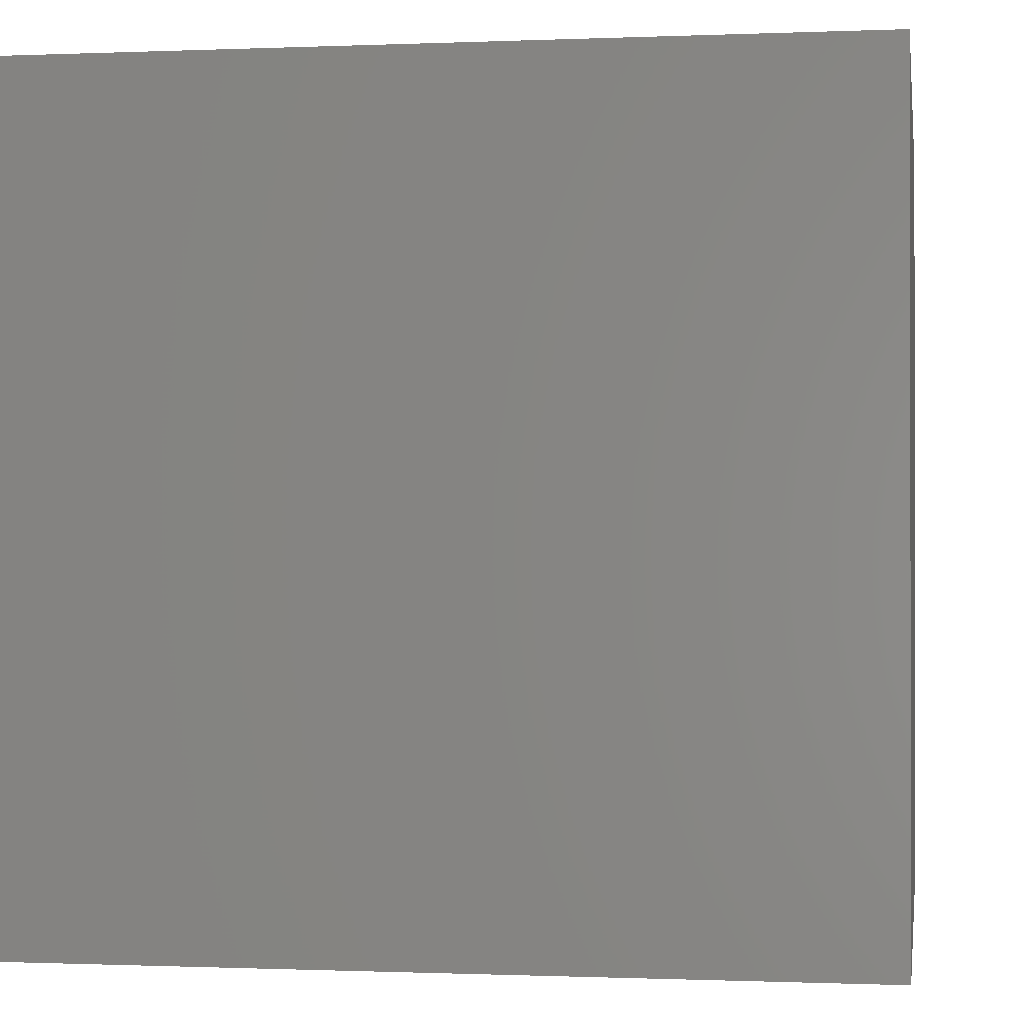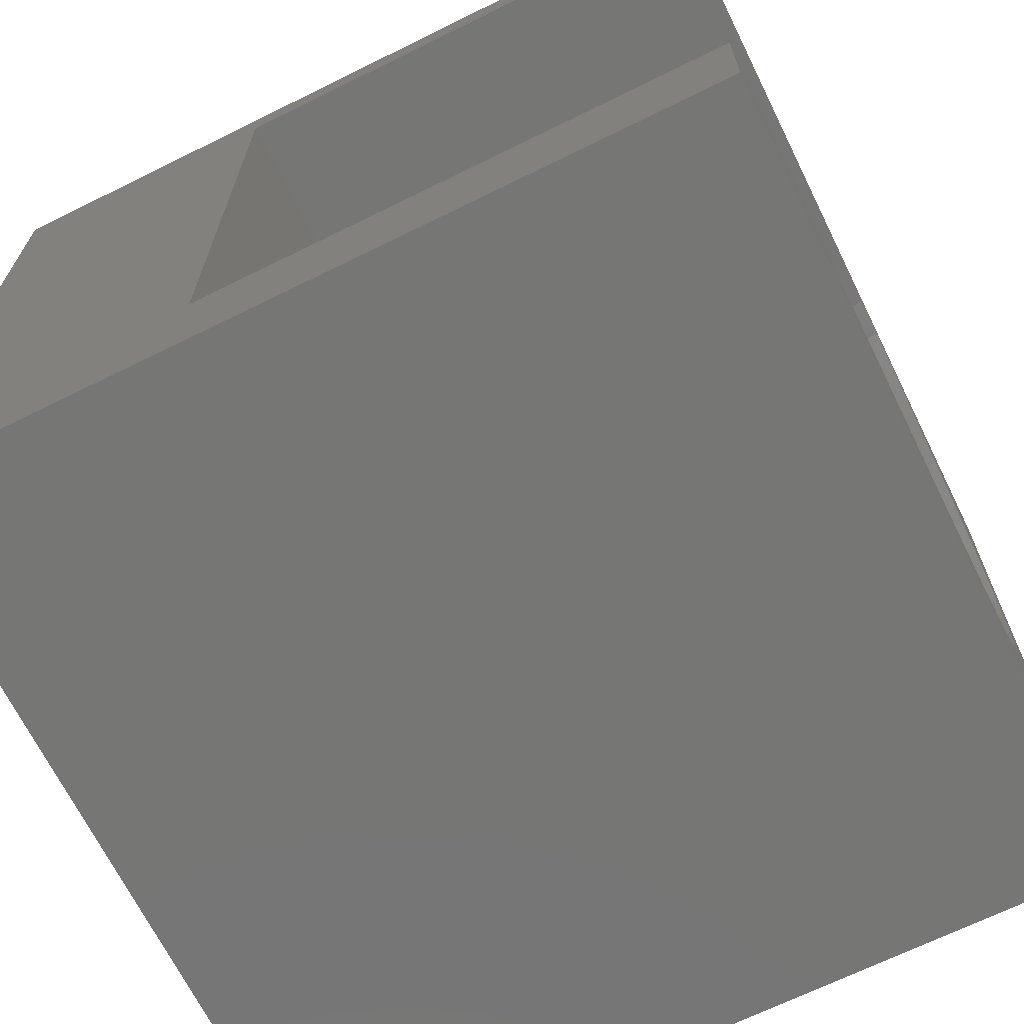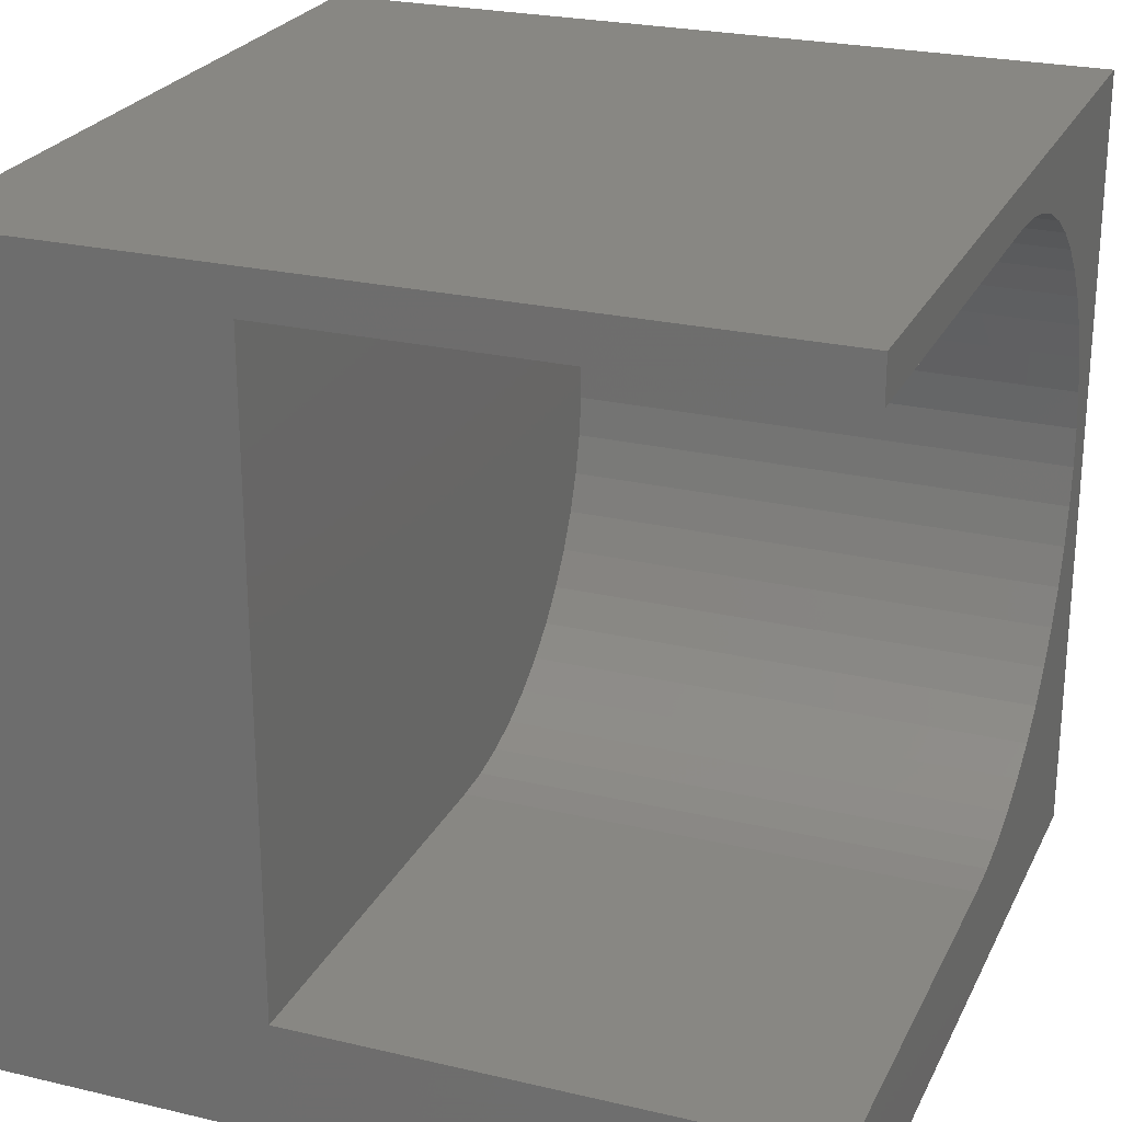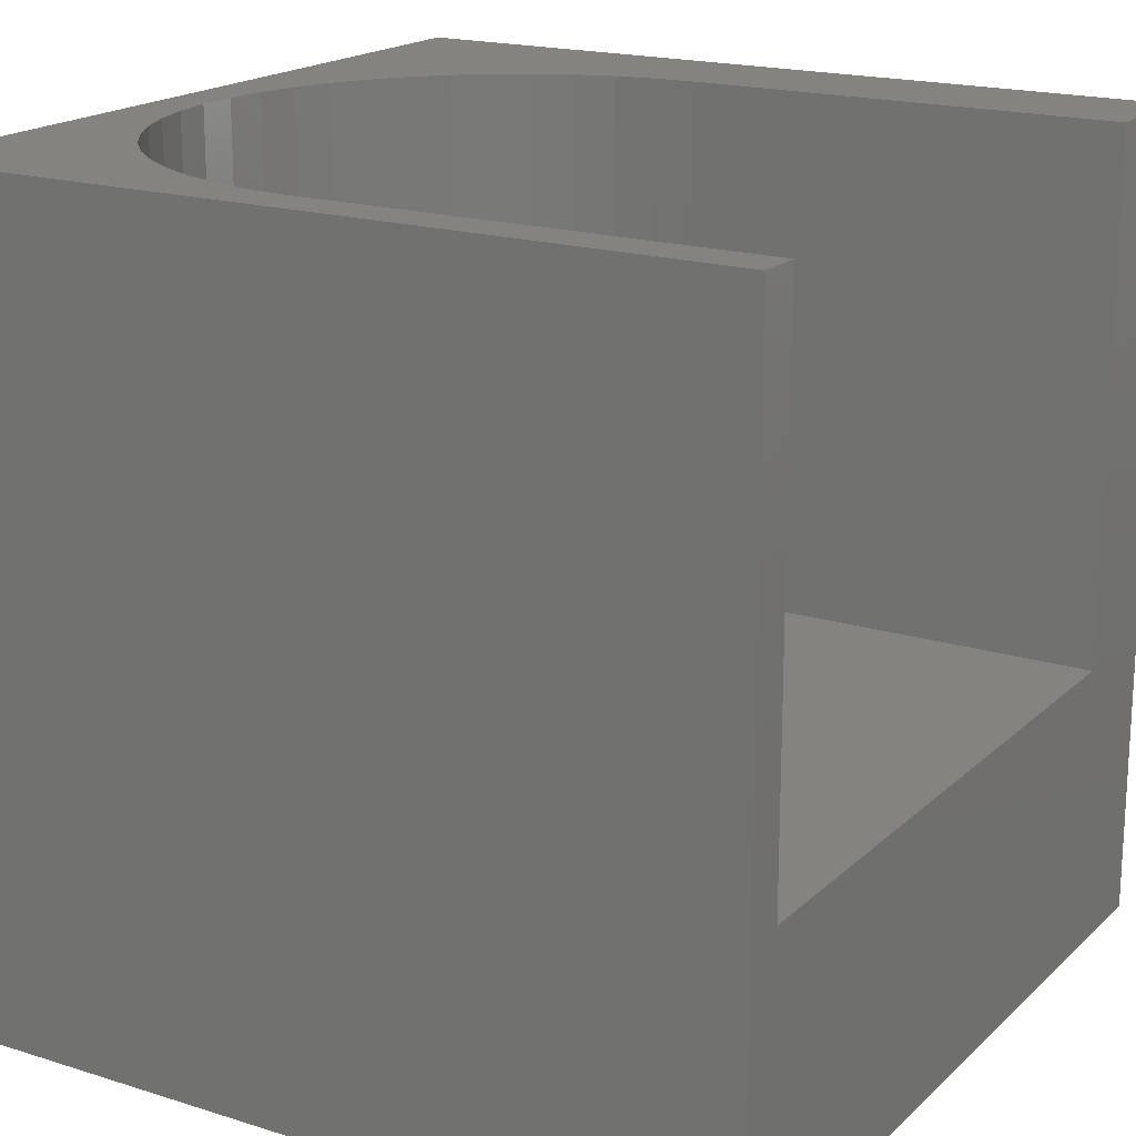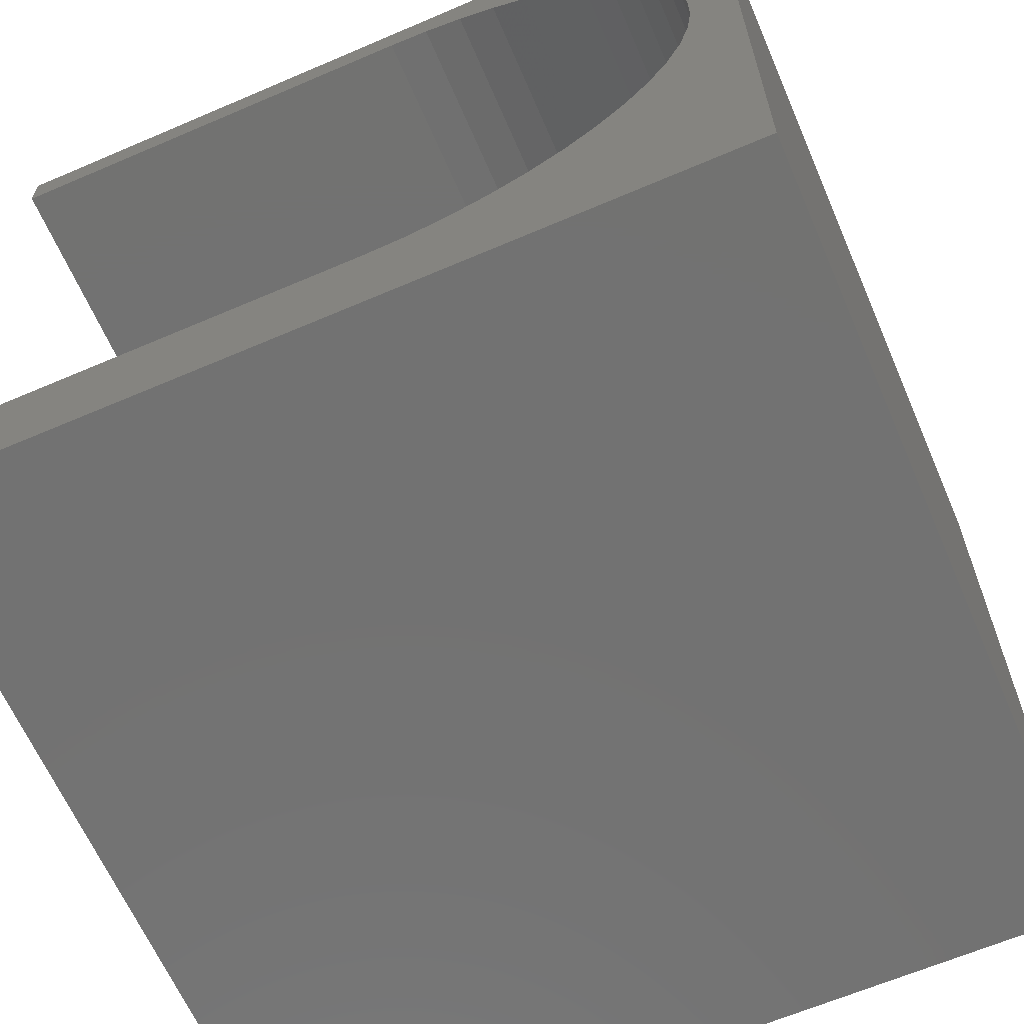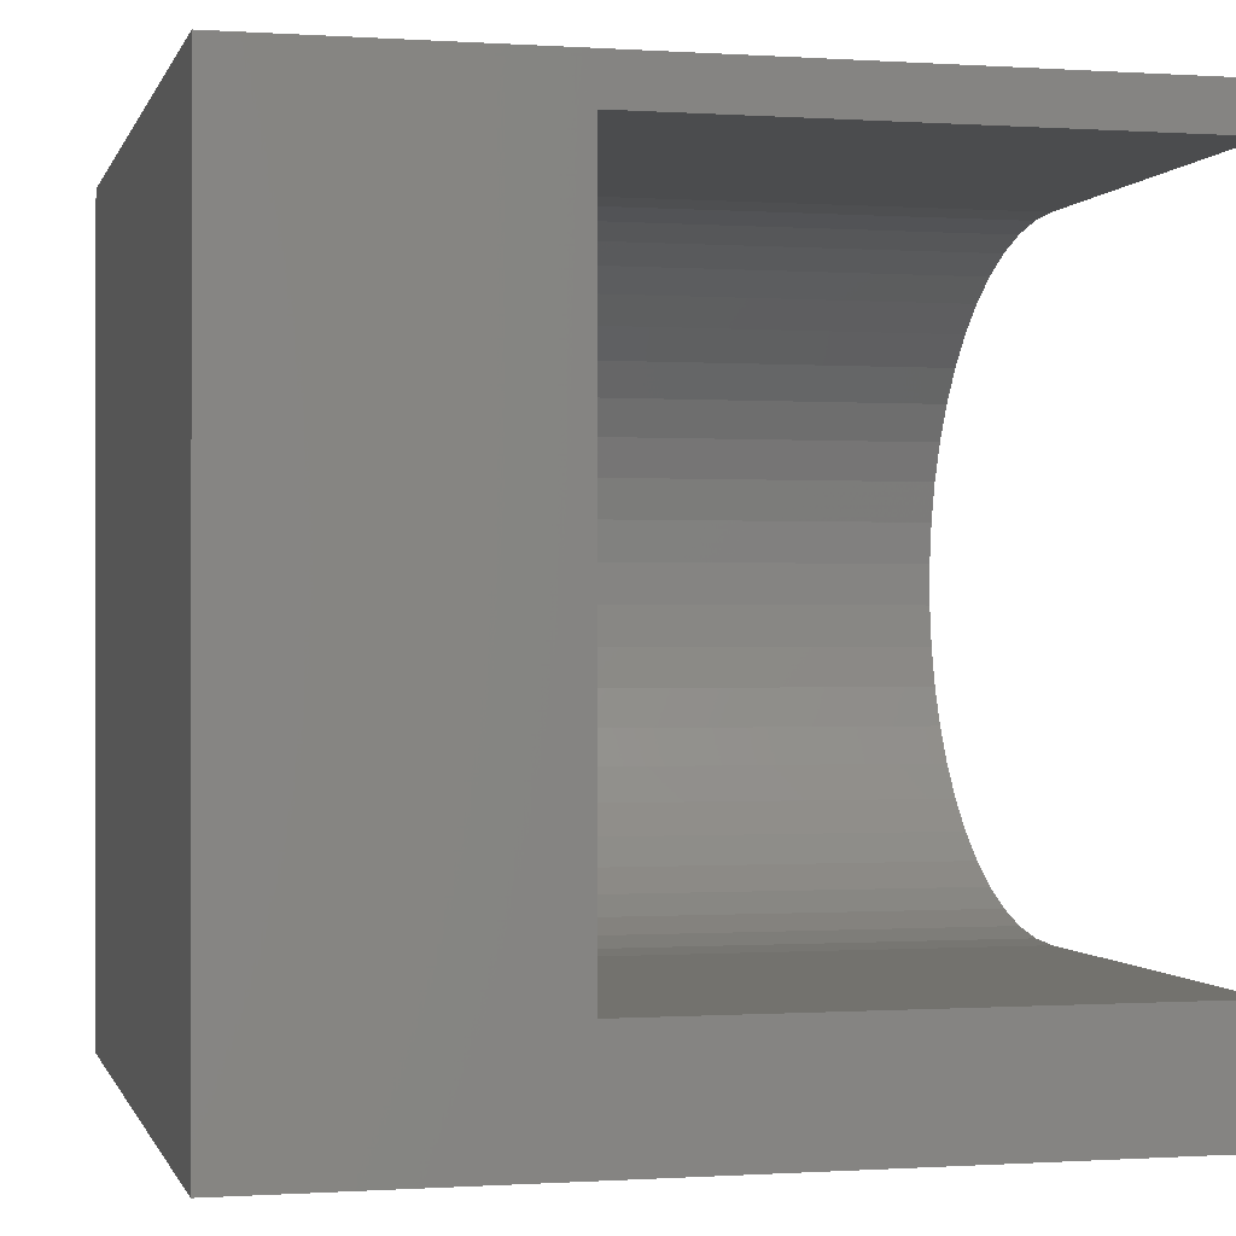
<metadata>
{"format":"stl","ext":"stl","renderer":"f3d","projection":"perspective","resolution":1024,"background":"white","views":[{"elev":-0.6,"azim":98.9,"up":"+Y"},{"elev":-68.2,"azim":-63.7,"up":"+Y"},{"elev":24.7,"azim":-68.9,"up":"+Y"},{"elev":18.5,"azim":-148.9,"up":"+Z"},{"elev":-64.1,"azim":23.4,"up":"+Y"},{"elev":-0.4,"azim":-103.9,"up":"+Y"}]}
</metadata>
<code>
# stl→obj: 64 verts, 124 faces
v 0 9.459 10
v 0 10 10
v 0 9.459 3.573
v 0 10 0
v 0 1.43 3.573
v 0 0 0
v 0 1.43 10
v 0 0 10
v 5.918 9.427 10
v 6.413 9.333 10
v 10 10 10
v 9.421 5.192 10
v 10 0 10
v 8.163 2.518 10
v 7.774 2.197 10
v 7.348 1.927 10
v 6.892 1.712 10
v 6.413 1.556 10
v 5.415 9.459 10
v 6.892 9.177 10
v 7.348 8.962 10
v 7.774 8.692 10
v 9.047 3.735 10
v 8.804 3.293 10
v 8.508 2.886 10
v 8.804 7.595 10
v 9.047 7.154 10
v 9.232 6.685 10
v 9.358 4.692 10
v 9.232 4.204 10
v 5.415 1.43 10
v 5.918 1.462 10
v 8.163 8.371 10
v 8.508 8.003 10
v 9.358 6.197 10
v 9.421 5.697 10
v 10 10 0
v 10 0 0
v 5.918 9.427 3.573
v 5.415 9.459 3.573
v 9.358 4.692 3.573
v 5.415 1.43 3.573
v 5.918 1.462 3.573
v 6.413 1.556 3.573
v 6.892 1.712 3.573
v 7.348 1.927 3.573
v 7.774 2.197 3.573
v 8.163 2.518 3.573
v 8.508 2.886 3.573
v 8.804 3.293 3.573
v 6.413 9.333 3.573
v 9.047 3.735 3.573
v 9.232 4.204 3.573
v 9.421 5.697 3.573
v 9.358 6.197 3.573
v 6.892 9.177 3.573
v 9.232 6.685 3.573
v 9.421 5.192 3.573
v 9.047 7.154 3.573
v 8.804 7.595 3.573
v 8.508 8.003 3.573
v 8.163 8.371 3.573
v 7.774 8.692 3.573
v 7.348 8.962 3.573
f 1 2 3
f 3 2 4
f 3 4 5
f 5 4 6
f 5 6 7
f 7 6 8
f 9 10 11
f 12 13 11
f 13 14 15
f 15 16 13
f 13 16 17
f 13 17 18
f 9 11 19
f 19 11 2
f 19 2 1
f 10 20 11
f 11 20 21
f 11 21 22
f 23 24 13
f 13 24 25
f 13 25 14
f 26 27 11
f 11 27 28
f 12 29 13
f 13 29 30
f 13 30 23
f 7 8 31
f 31 8 13
f 31 13 32
f 32 13 18
f 22 33 11
f 11 33 34
f 11 34 26
f 28 35 11
f 11 35 36
f 11 36 12
f 37 11 38
f 38 11 13
f 4 37 6
f 6 37 38
f 11 37 2
f 2 37 4
f 38 13 6
f 6 13 8
f 39 40 41
f 40 3 5
f 5 42 40
f 40 42 43
f 40 43 44
f 44 45 40
f 40 45 46
f 40 46 47
f 47 48 40
f 40 48 49
f 40 49 50
f 39 41 51
f 50 52 40
f 40 52 53
f 40 53 41
f 54 55 56
f 56 55 57
f 51 41 56
f 56 41 58
f 56 58 54
f 59 60 57
f 57 60 61
f 57 61 62
f 62 63 57
f 57 63 64
f 57 64 56
f 3 40 1
f 1 40 19
f 42 31 32
f 42 32 43
f 43 32 18
f 43 18 44
f 44 18 17
f 44 17 45
f 45 17 16
f 45 16 46
f 46 16 15
f 46 15 47
f 47 15 14
f 47 14 48
f 48 14 25
f 48 25 49
f 49 25 24
f 49 24 50
f 50 24 23
f 50 23 52
f 52 23 30
f 52 30 53
f 53 30 29
f 53 29 41
f 41 29 12
f 41 12 58
f 58 12 36
f 58 36 54
f 54 36 35
f 54 35 55
f 55 35 28
f 55 28 57
f 57 28 27
f 57 27 59
f 59 27 26
f 59 26 60
f 60 26 34
f 60 34 61
f 61 34 33
f 61 33 62
f 62 33 22
f 62 22 63
f 63 22 21
f 63 21 64
f 64 21 20
f 64 20 56
f 56 20 10
f 56 10 51
f 51 10 9
f 51 9 39
f 39 9 19
f 39 19 40
f 42 5 31
f 31 5 7

</code>
